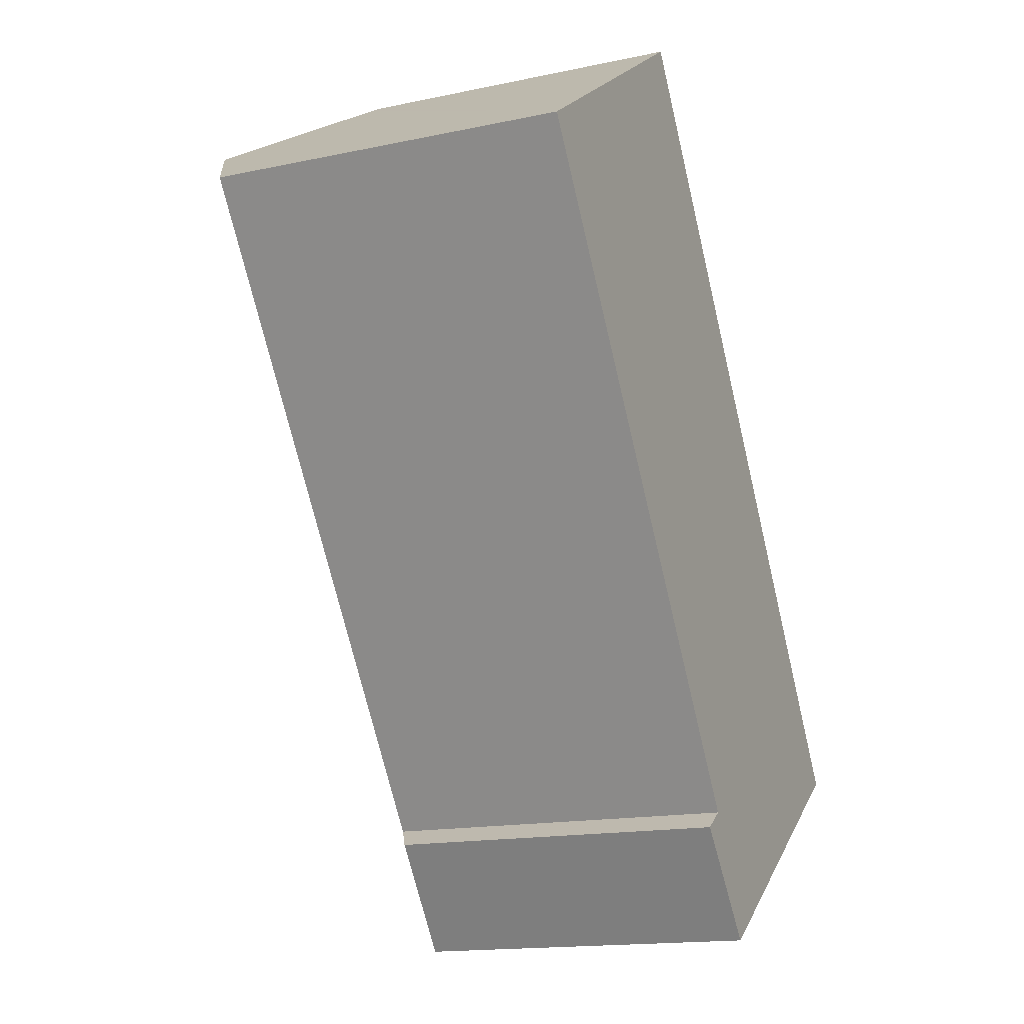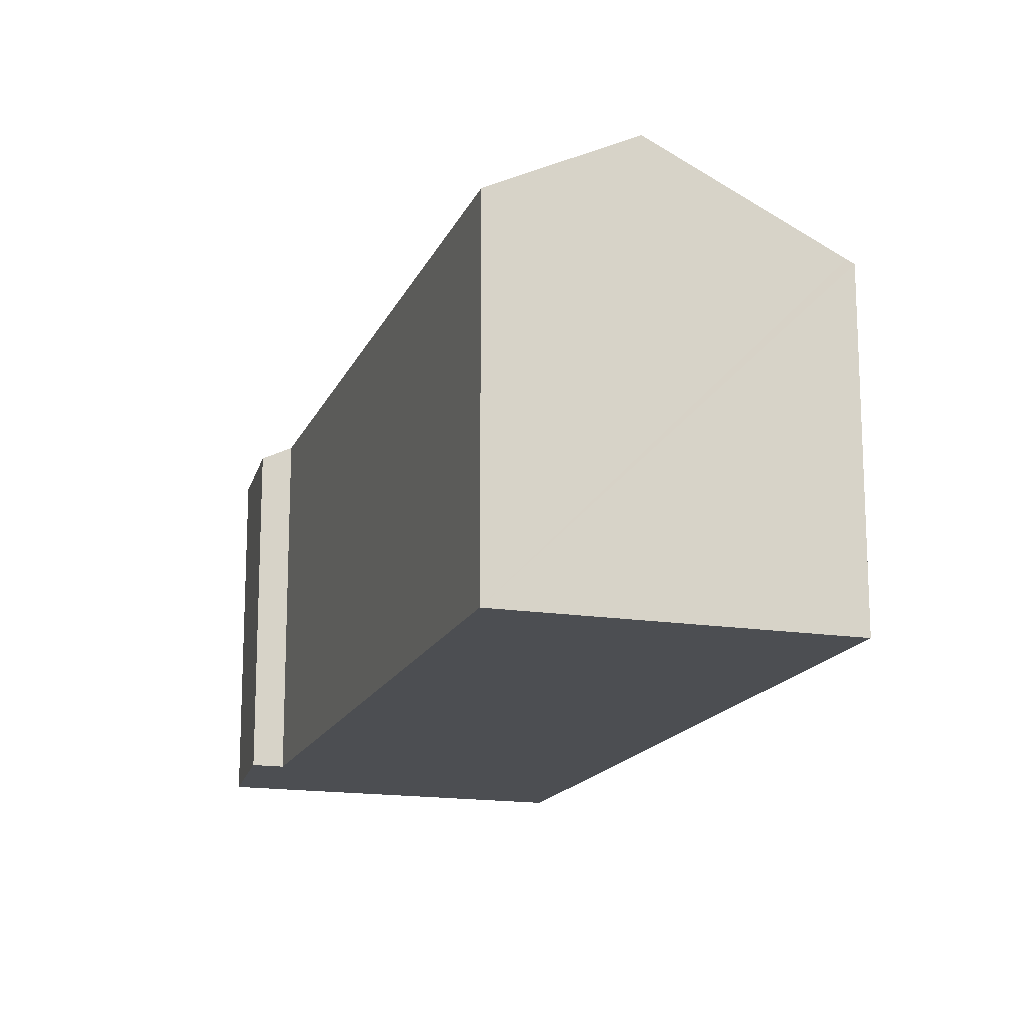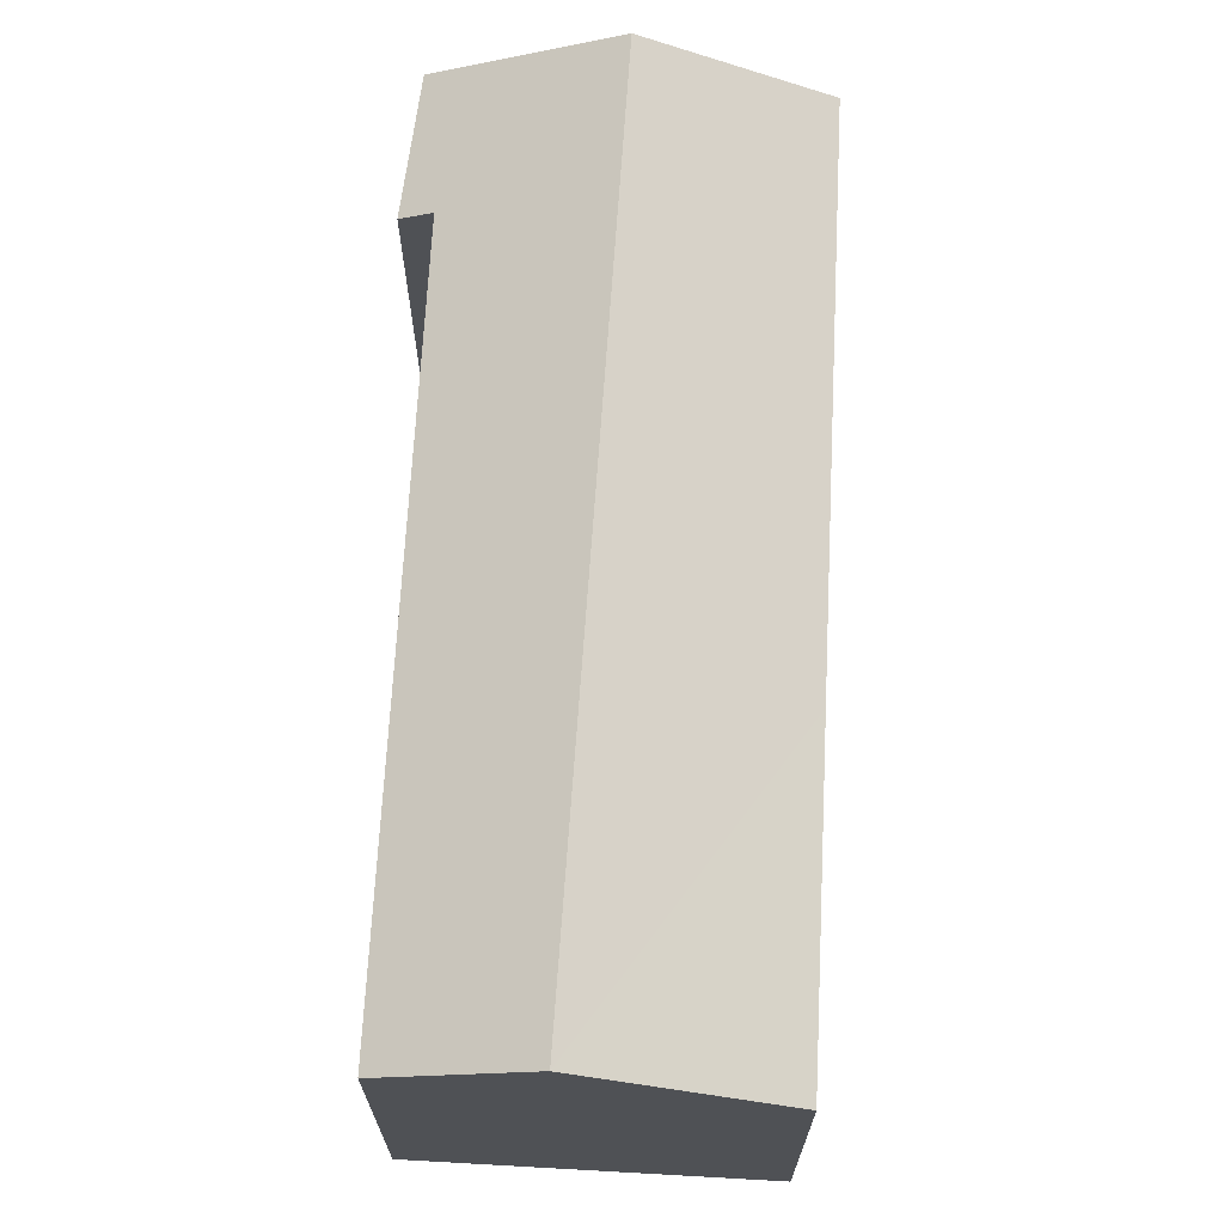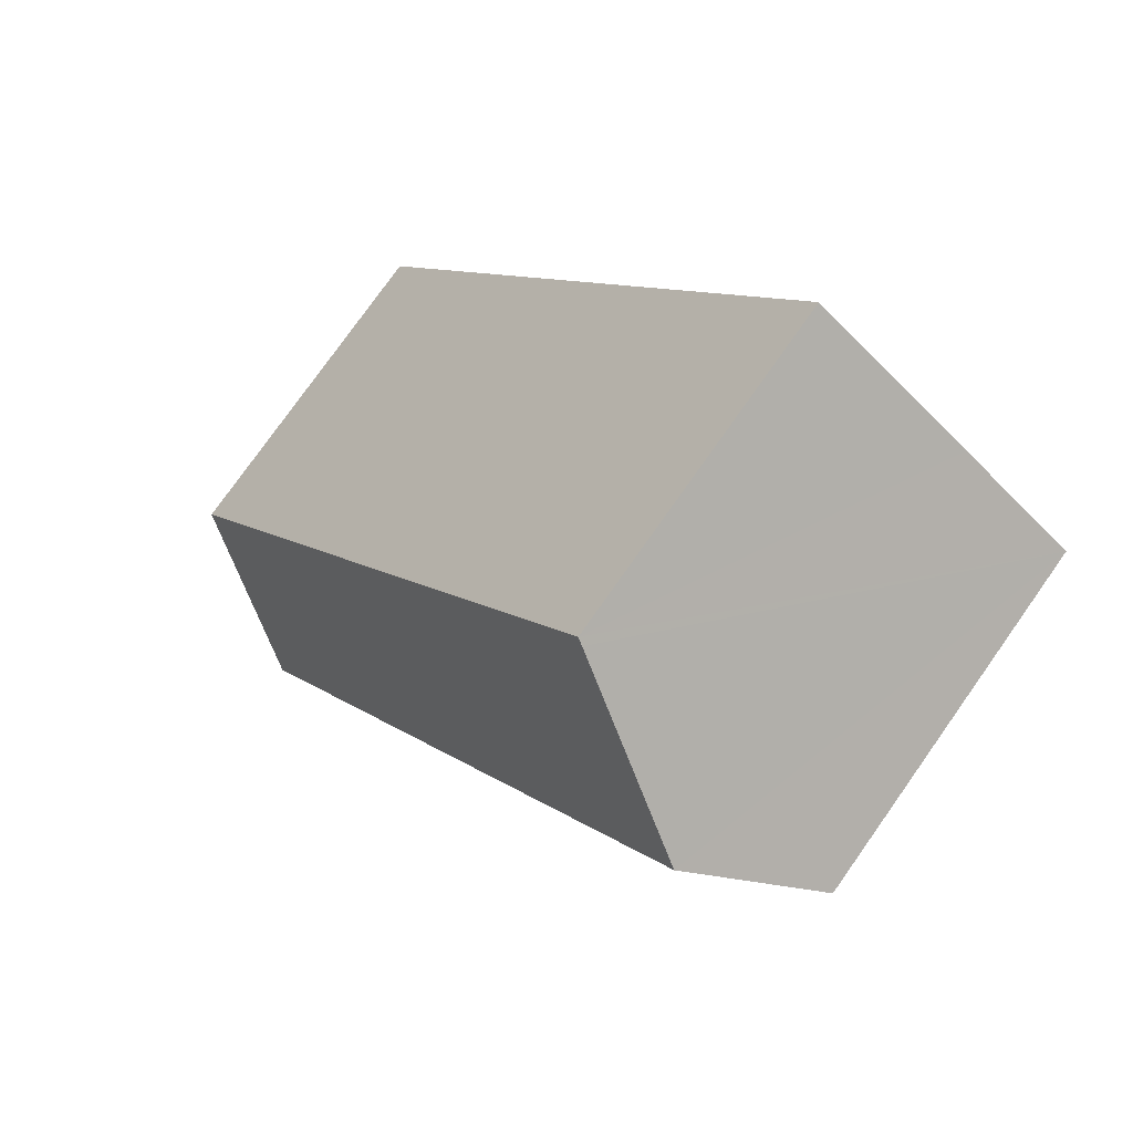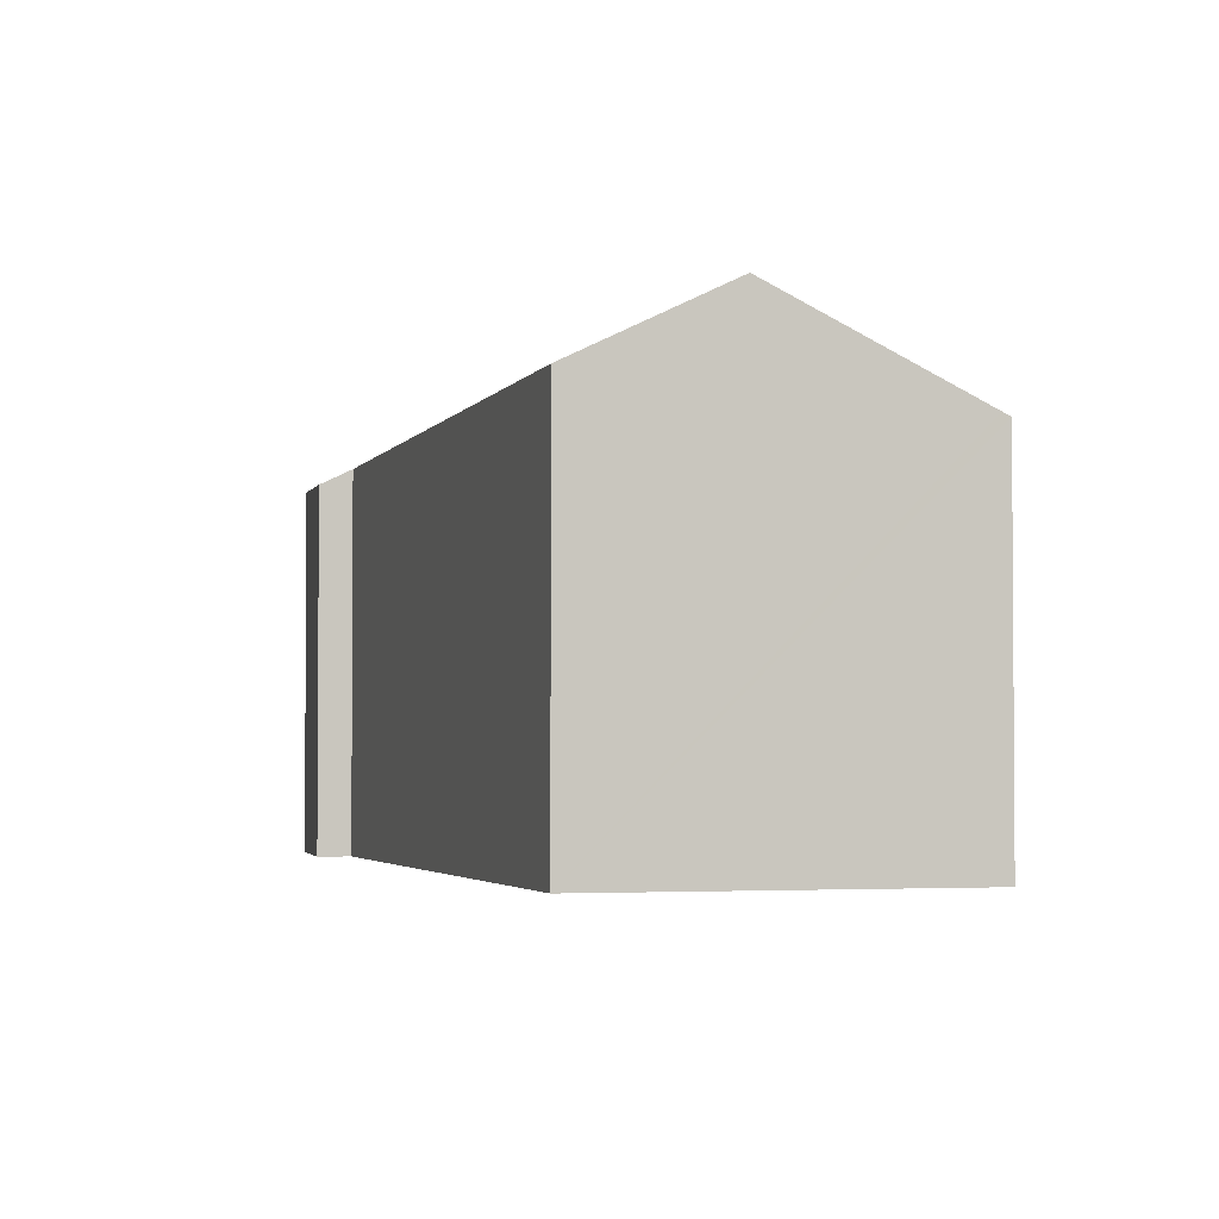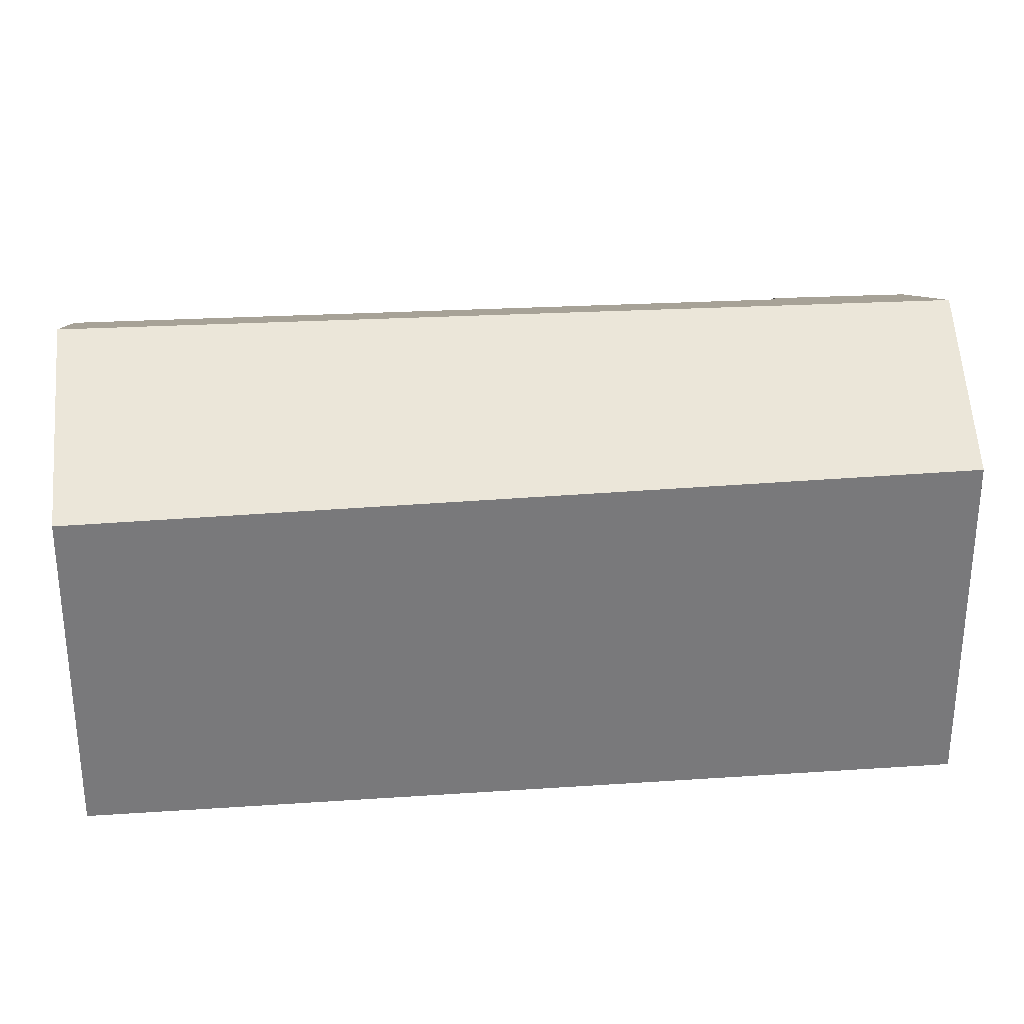
<metadata>
{"format":"obj","ext":"obj","renderer":"f3d","projection":"perspective","resolution":1024,"background":"white","views":[{"elev":-15.6,"azim":-65.8,"up":"+Z"},{"elev":-16.5,"azim":-52.0,"up":"+Y"},{"elev":70.0,"azim":-31.1,"up":"+Y"},{"elev":77.9,"azim":-144.7,"up":"+Z"},{"elev":-2.8,"azim":-50.2,"up":"+Y"},{"elev":32.5,"azim":50.8,"up":"+Y"}]}
</metadata>
<code>
v  14.29 10.06 -14.45
v  10.68 7.929 -1.629
v  17.68 8.078 -12.1
v  2.775 10.06 1.894
v  6.585 7.842 4.495
v  6.435 7.929 4.393
v  8.909 7.977 -14.34
v  10.92 8.089 -16.78
v  9.516 8.333 -13.91
v  0 8.445 5.171e-16
v  9.516 8.519e-16 -13.91
v  8.909 8.778e-16 -14.34
v  0 0 0
v  2.775 -1.16e-16 1.894
v  6.585 -2.752e-16 4.495
v  6.435 -2.69e-16 4.393
v  10.92 1.028e-15 -16.78
v  10.68 9.975e-17 -1.629
v  17.68 7.41e-16 -12.1
v  14.29 8.847e-16 -14.45
g defaultobject
f 1 2 3
f 2 1 4
f 2 4 5
f 5 4 6
f 7 1 8
f 1 7 9
f 1 9 4
f 4 9 10
f 7 11 9
f 11 7 12
f 13 4 10
f 4 13 6
f 6 13 5
f 5 13 14
f 5 14 15
f 15 14 16
f 9 13 10
f 13 9 11
f 17 7 8
f 7 17 12
f 15 2 5
f 2 15 3
f 3 15 18
f 3 18 19
f 19 1 3
f 1 19 8
f 8 19 17
f 17 19 20
f 17 11 12
f 11 14 13
f 14 11 16
f 16 11 15
f 15 11 18
f 18 11 19
f 19 11 17
f 19 17 20

</code>
